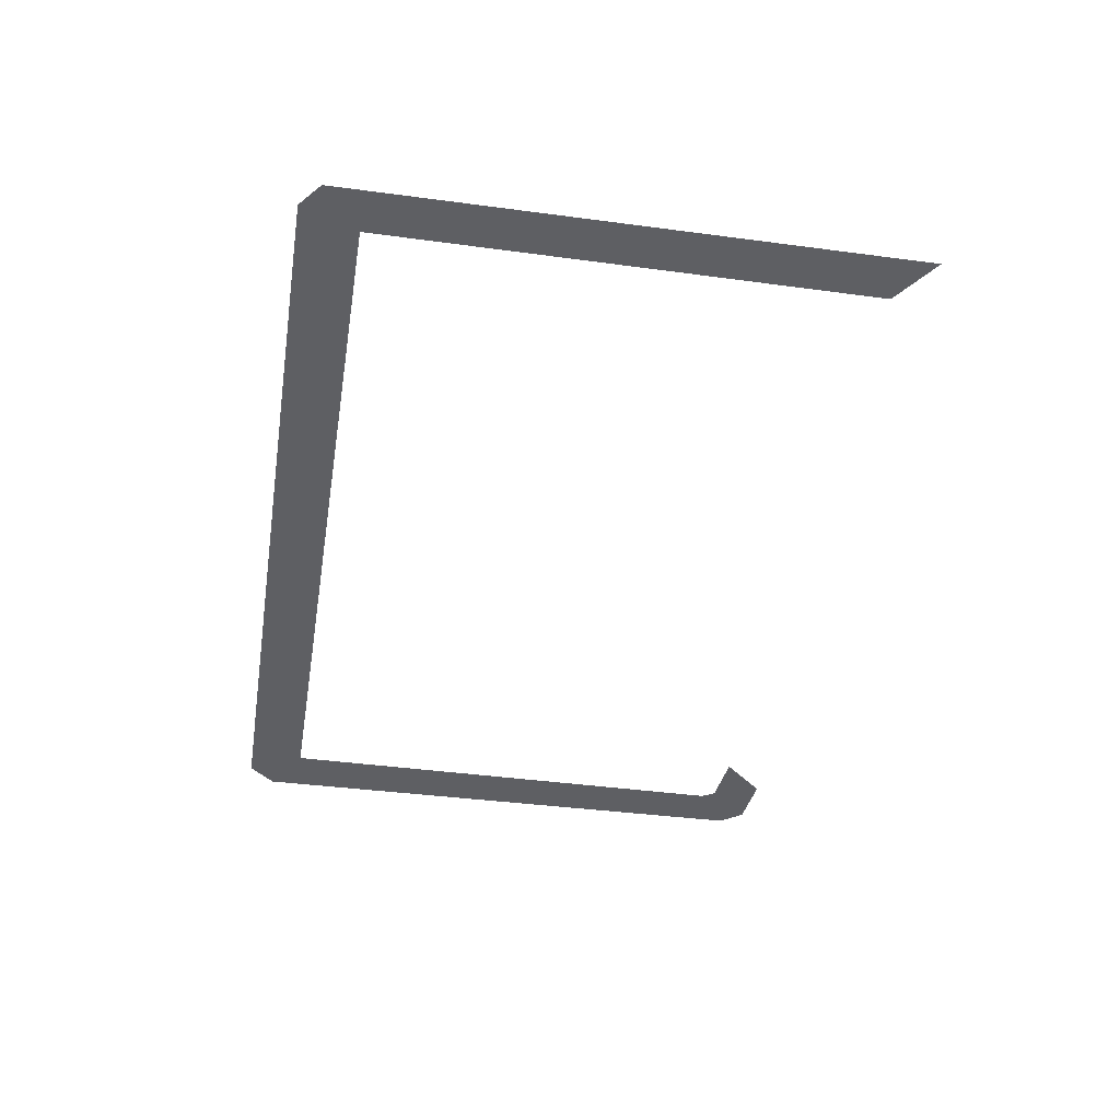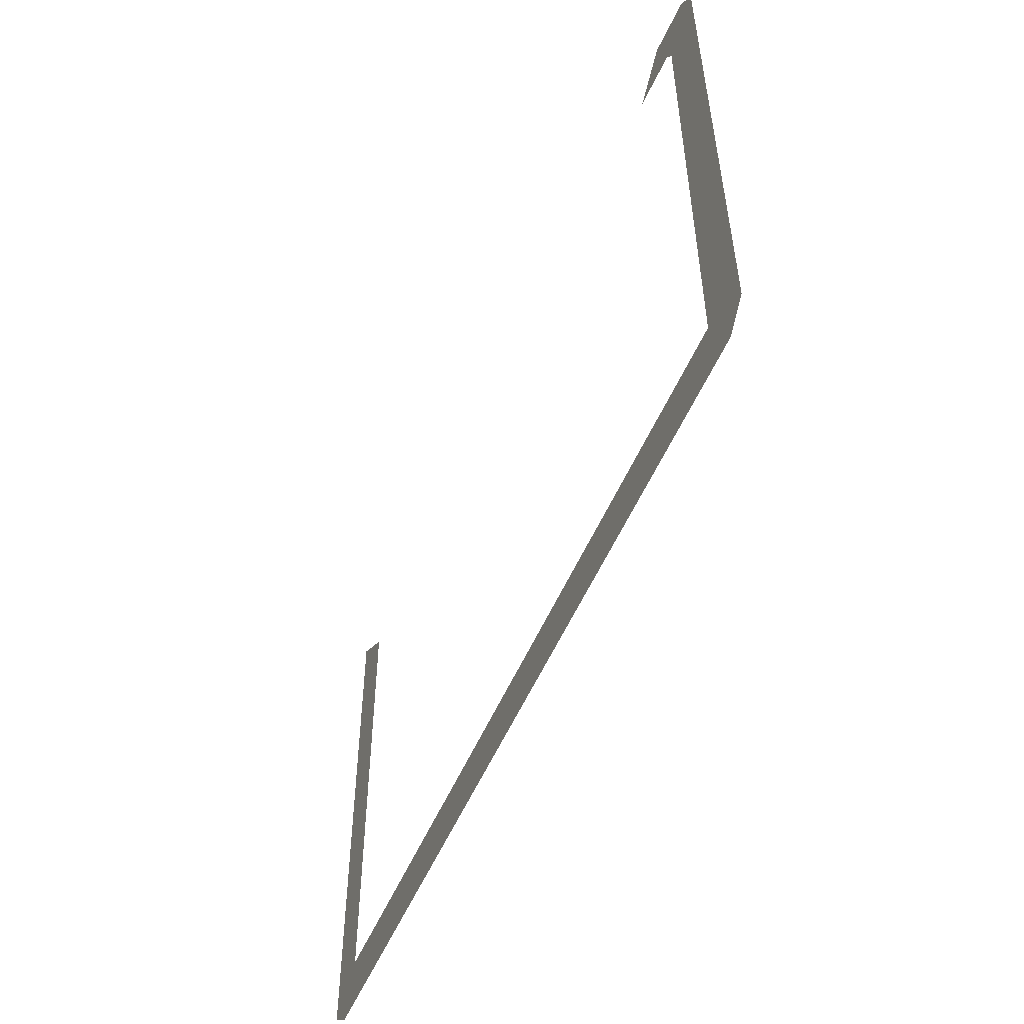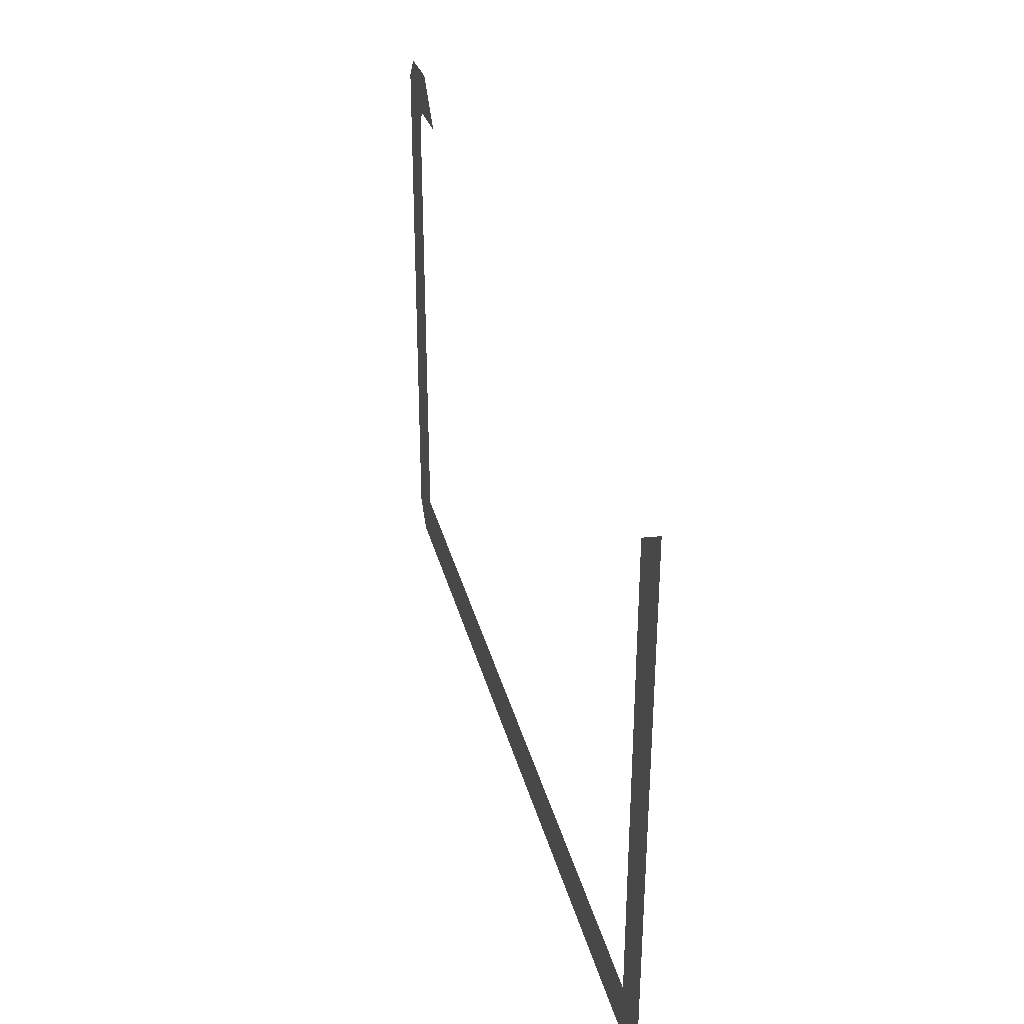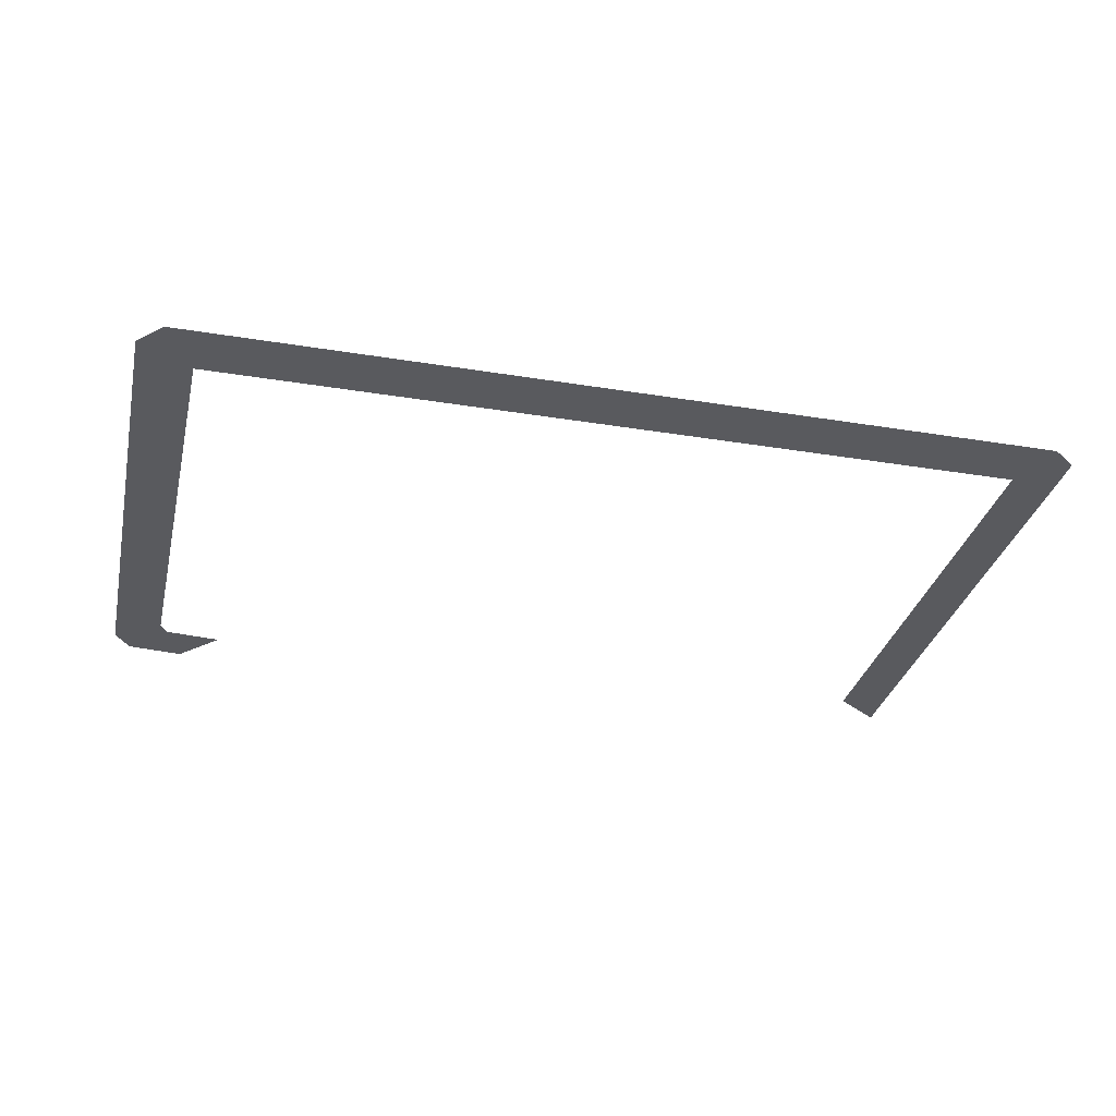
<metadata>
{"format":"obj","ext":"obj","renderer":"f3d","projection":"perspective","resolution":1024,"background":"white","views":[{"elev":-41.4,"azim":-99.3,"up":"+Y"},{"elev":-52.7,"azim":67.4,"up":"+Z"},{"elev":33.9,"azim":-104.1,"up":"+Z"},{"elev":-31.6,"azim":166.9,"up":"+Y"}]}
</metadata>
<code>
g OmbraScatolaFiammiferi
v -4.065 0.01599 2.479
v -4.293 0.01599 2.638
v -4.281 0.01599 -2.675
v -4.059 0.01599 -2.498
v -3.838 0.01599 2.32
v -4.042 0.01599 -2.858
v -3.838 0.01599 -2.32
v -3.895 0.01599 -2.589
v 4.124 0.01599 -2.858
v -3.748 0.01599 -2.32
v 3.932 0.01599 -2.589
v 4.349 0.01599 -2.604
v 3.74 0.01599 -2.32
v 4.093 0.01599 -2.462
v 3.838 0.01599 -2.32
v 4.302 0.01599 2.638
v 4.07 0.01599 2.479
v 3.838 0.01599 2.32
v 3.758 0.01599 2.445
v 3.947 0.01599 2.653
v 3.217 0.01599 2.496
v 4.137 0.01599 2.861
v 3.407 0.01599 2.704
v 3.596 0.01599 2.912
g OmbraScatolaFiammiferi_0
f 3 2 1
f 4 3 1
f 4 1 5
f 6 3 4
f 7 4 5
f 8 6 4
f 8 4 7
f 9 6 8
f 10 8 7
f 11 9 8
f 11 8 10
f 12 9 11
f 13 11 10
f 14 12 11
f 14 11 13
f 15 14 13
f 16 12 14
f 17 14 15
f 17 16 14
f 18 17 15
f 18 19 17
f 17 20 16
f 19 20 17
f 19 21 20
f 20 22 16
f 21 23 20
f 20 23 22
f 23 24 22

</code>
